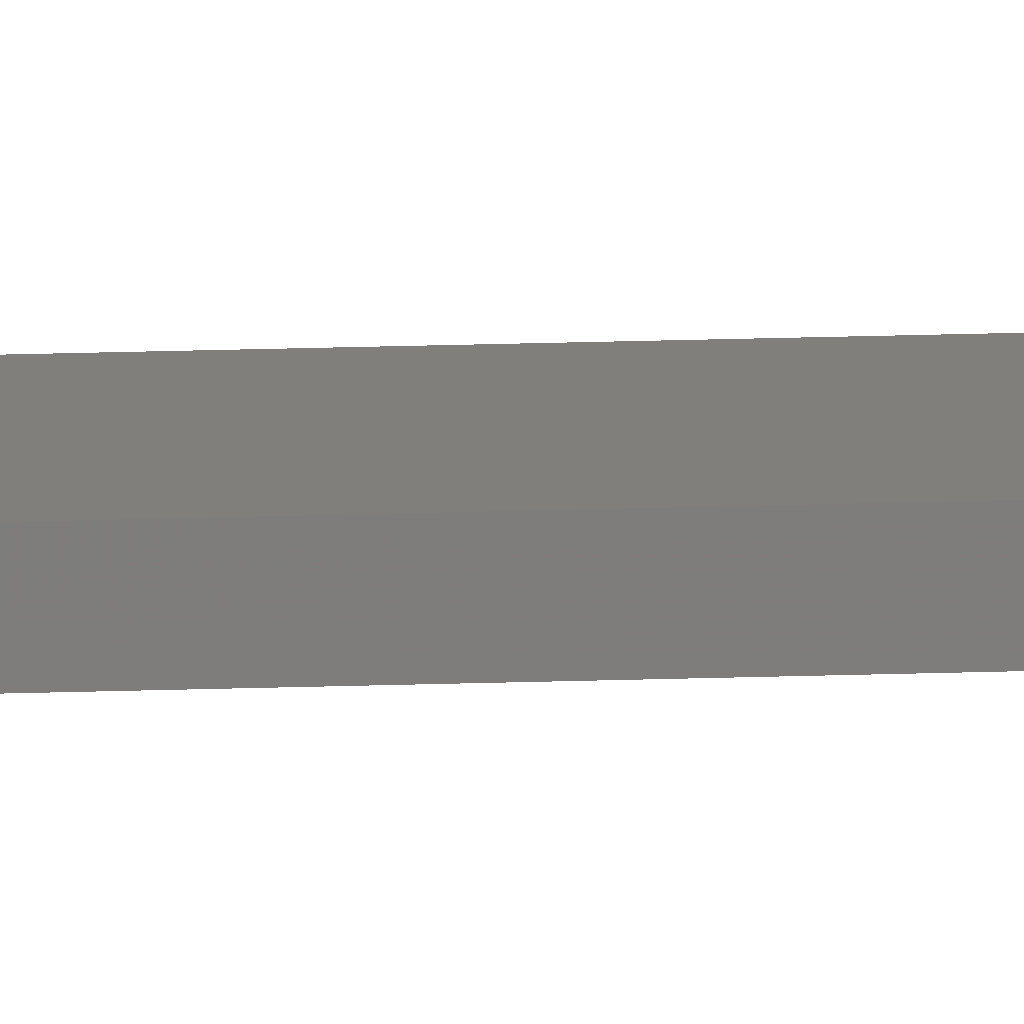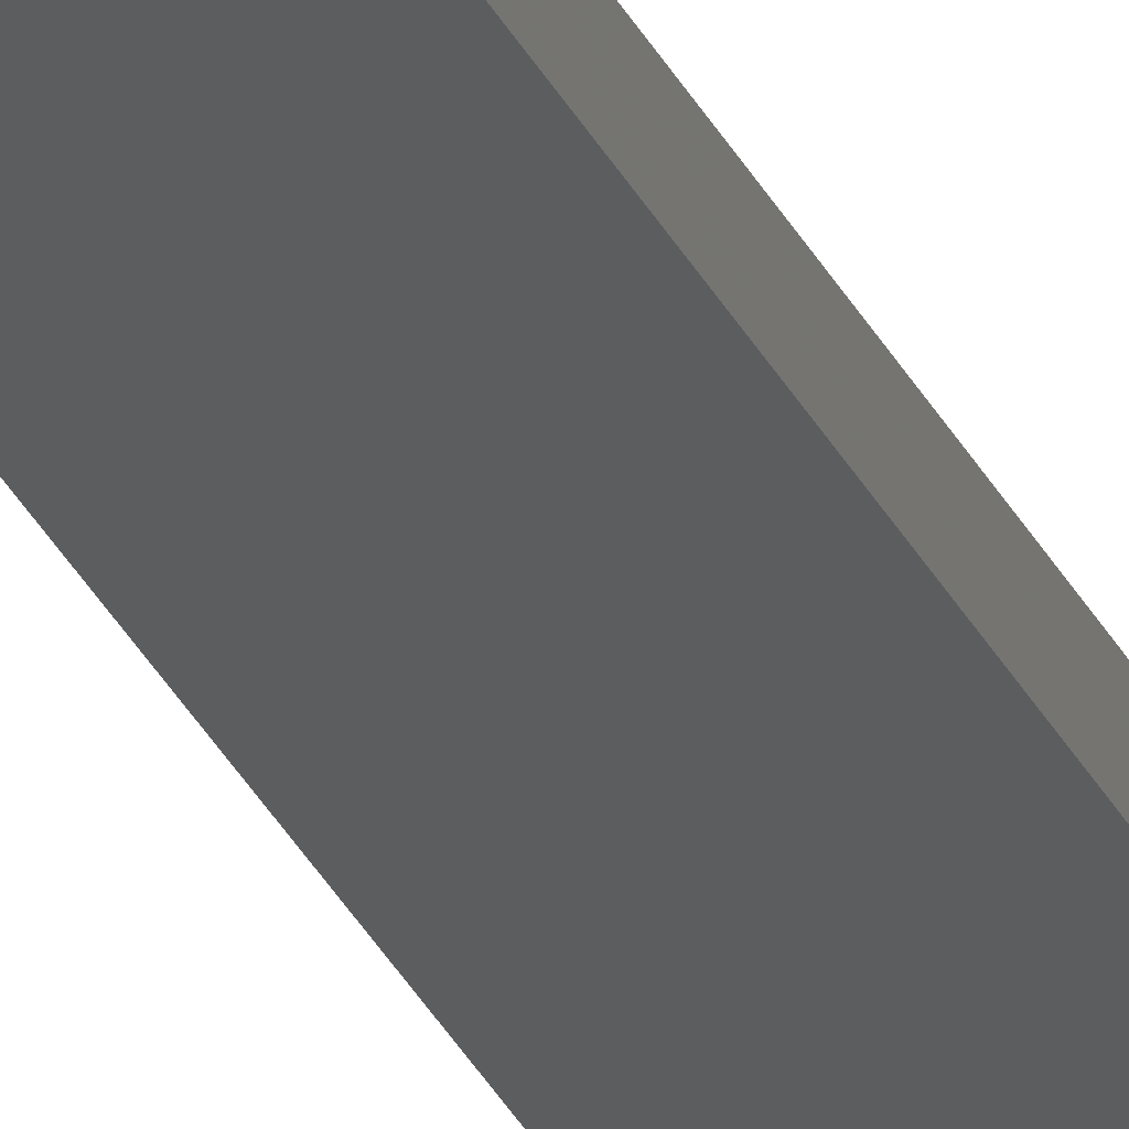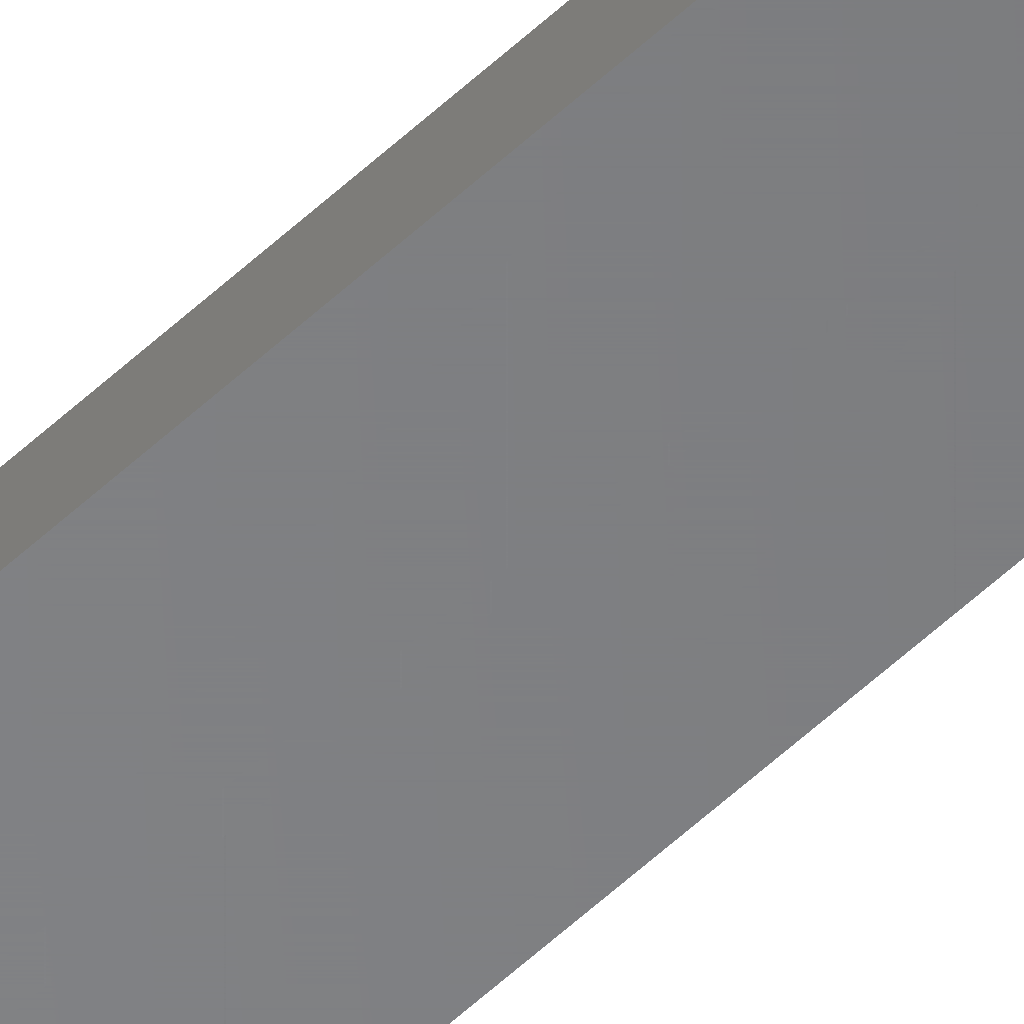
<metadata>
{"format":"stl","ext":"stl","renderer":"f3d","projection":"perspective","resolution":1024,"background":"white","views":[{"elev":13.5,"azim":-95.3,"up":"+Y"},{"elev":-30.4,"azim":21.8,"up":"+Y"},{"elev":-53.3,"azim":-44.5,"up":"+Y"}]}
</metadata>
<code>
# stl→obj: 8 verts, 12 faces
v -3.89 0.33 100
v -3.89 0.33 0
v -3.89 0.95 100
v -3.89 0.95 0
v -6.43 0.33 100
v -6.43 0.33 0
v -6.43 0.95 100
v -6.43 0.95 0
f 1 2 3
f 3 2 4
f 5 6 1
f 1 6 2
f 7 8 5
f 5 8 6
f 3 4 7
f 7 4 8
f 3 7 1
f 1 7 5
f 8 4 6
f 6 4 2

</code>
